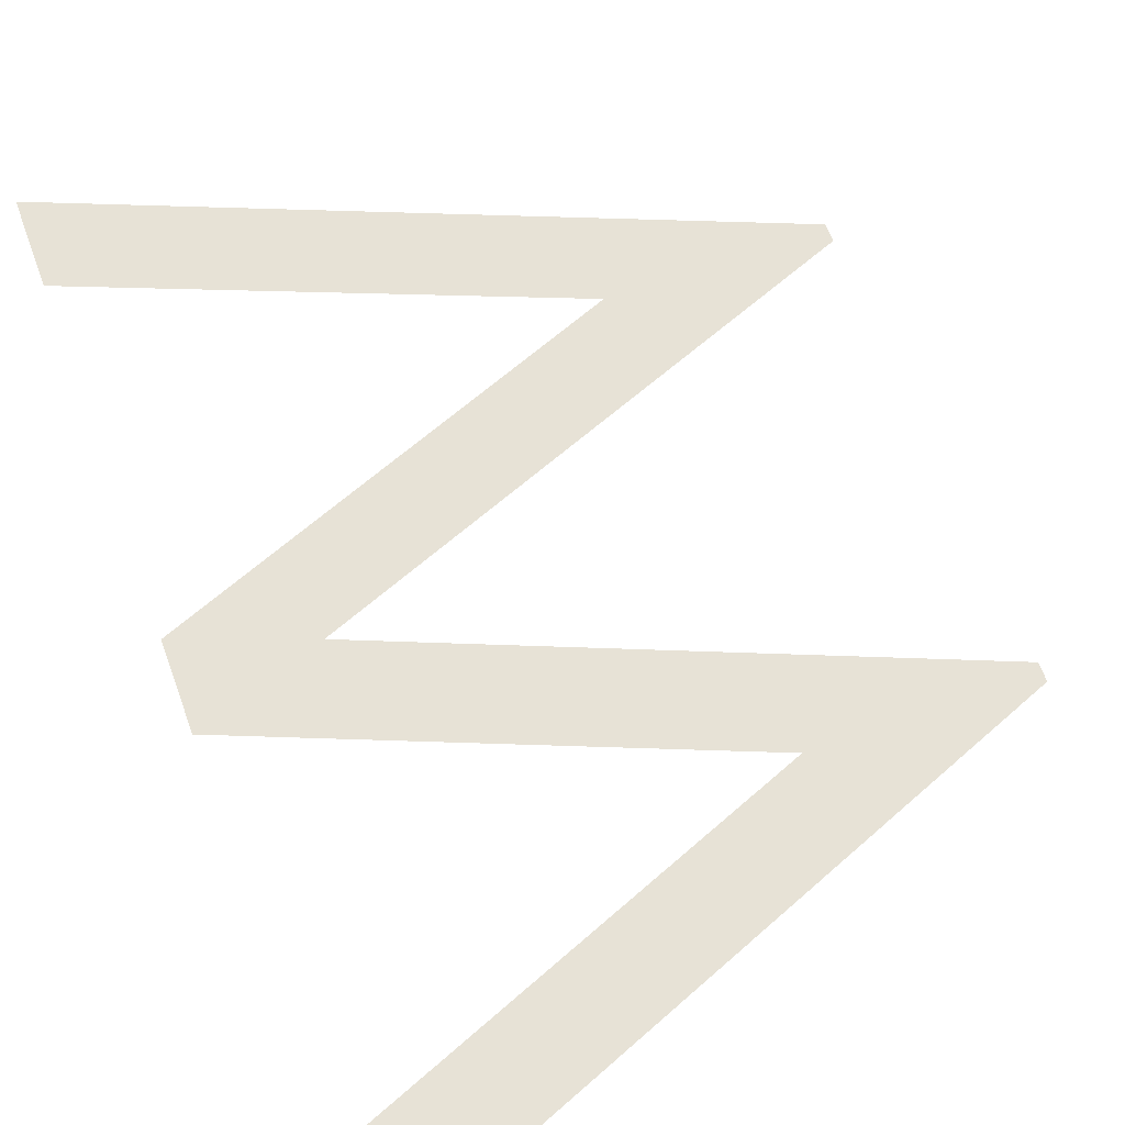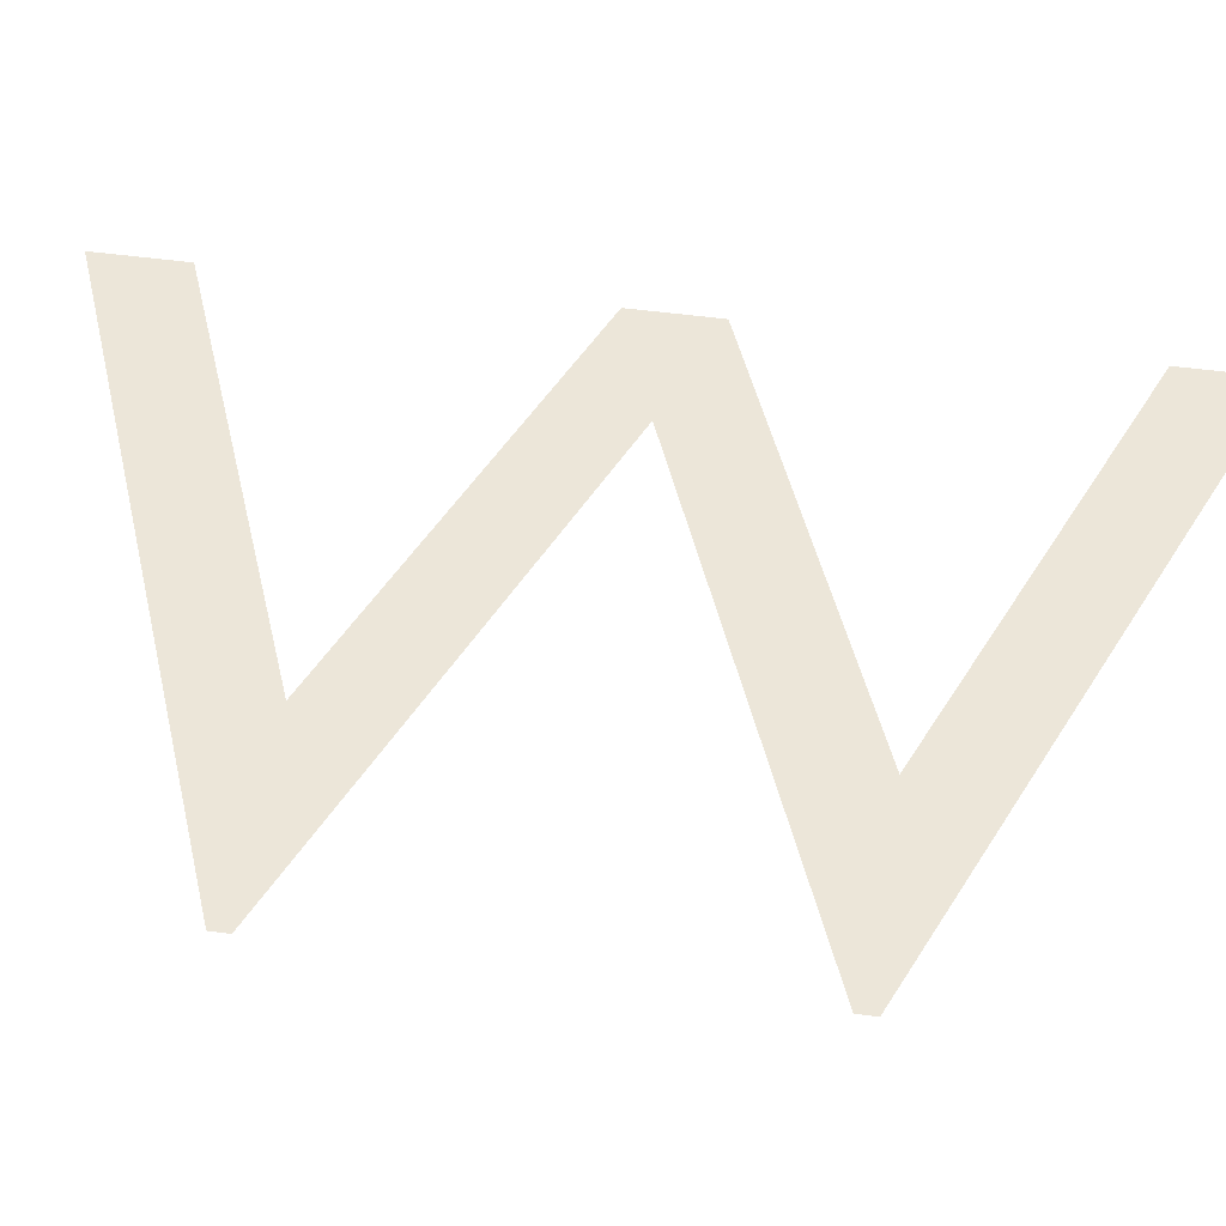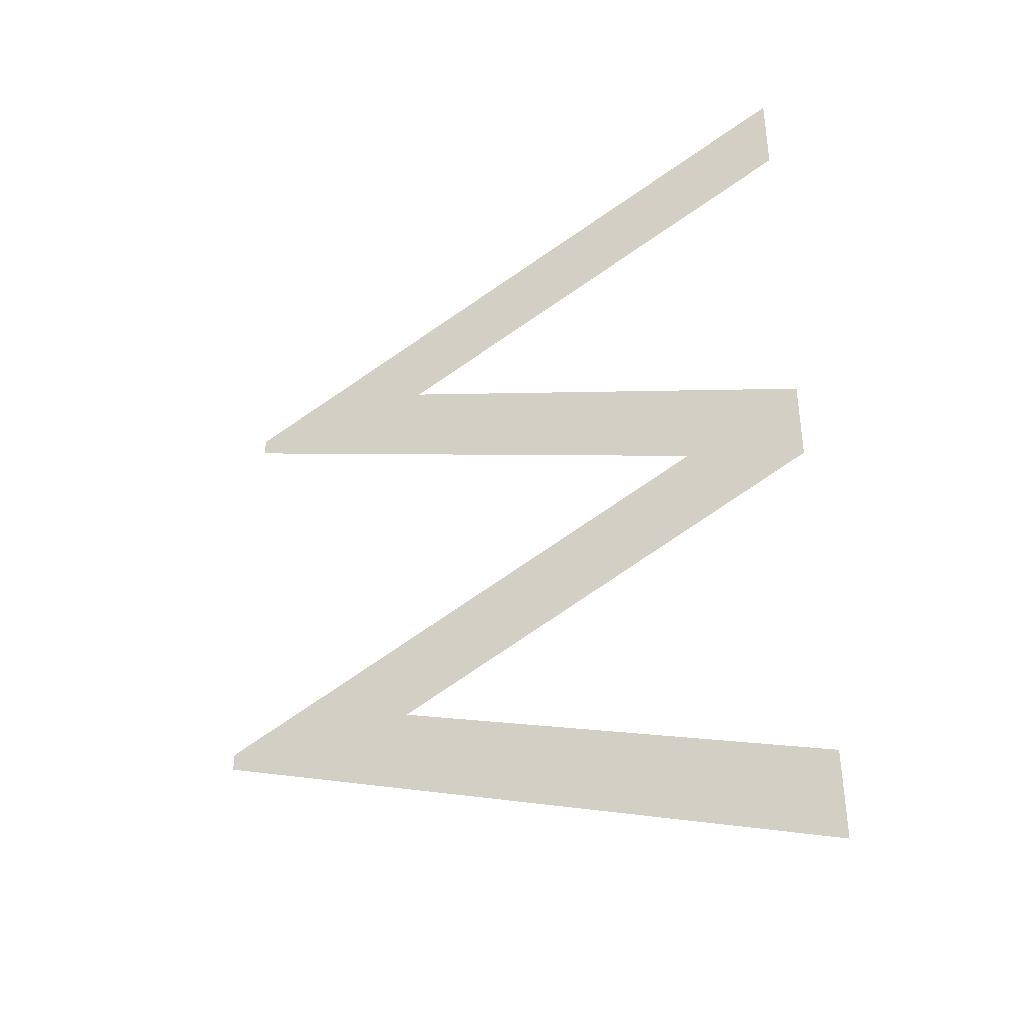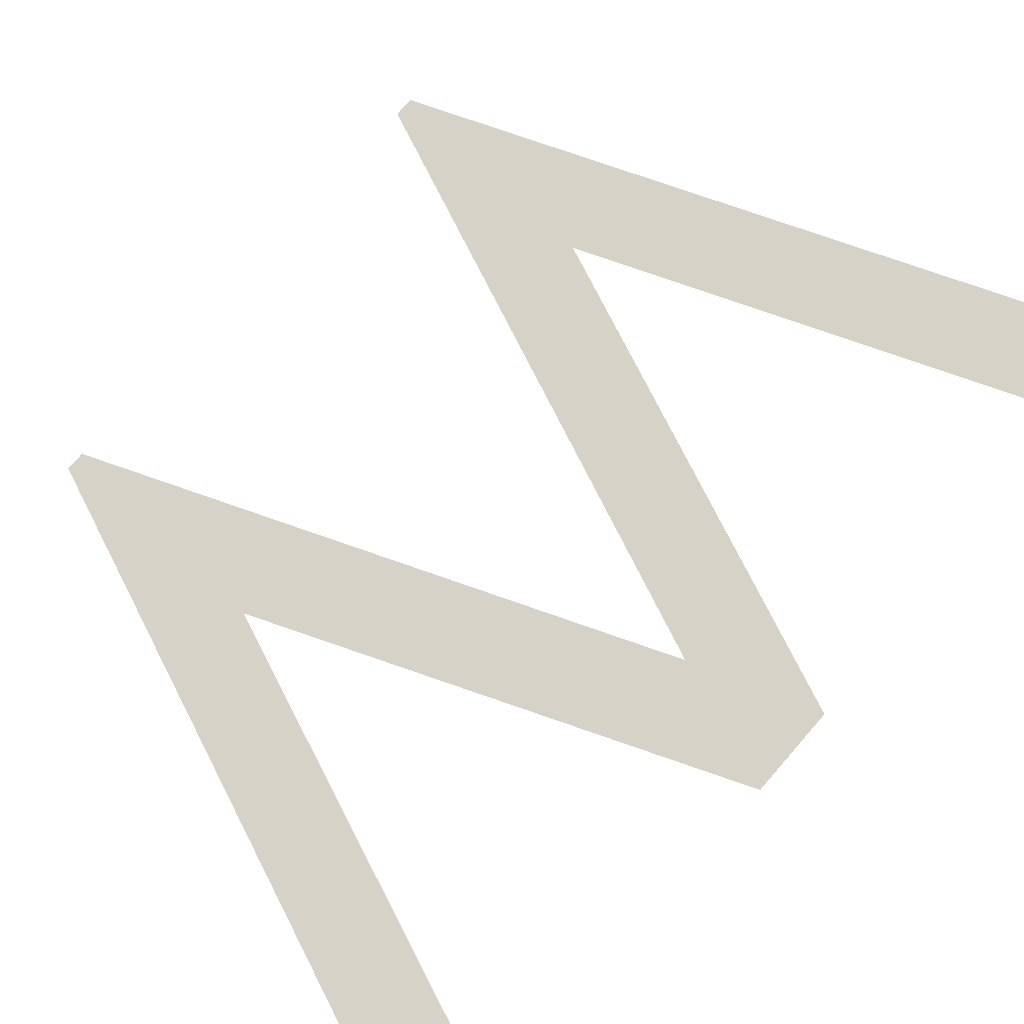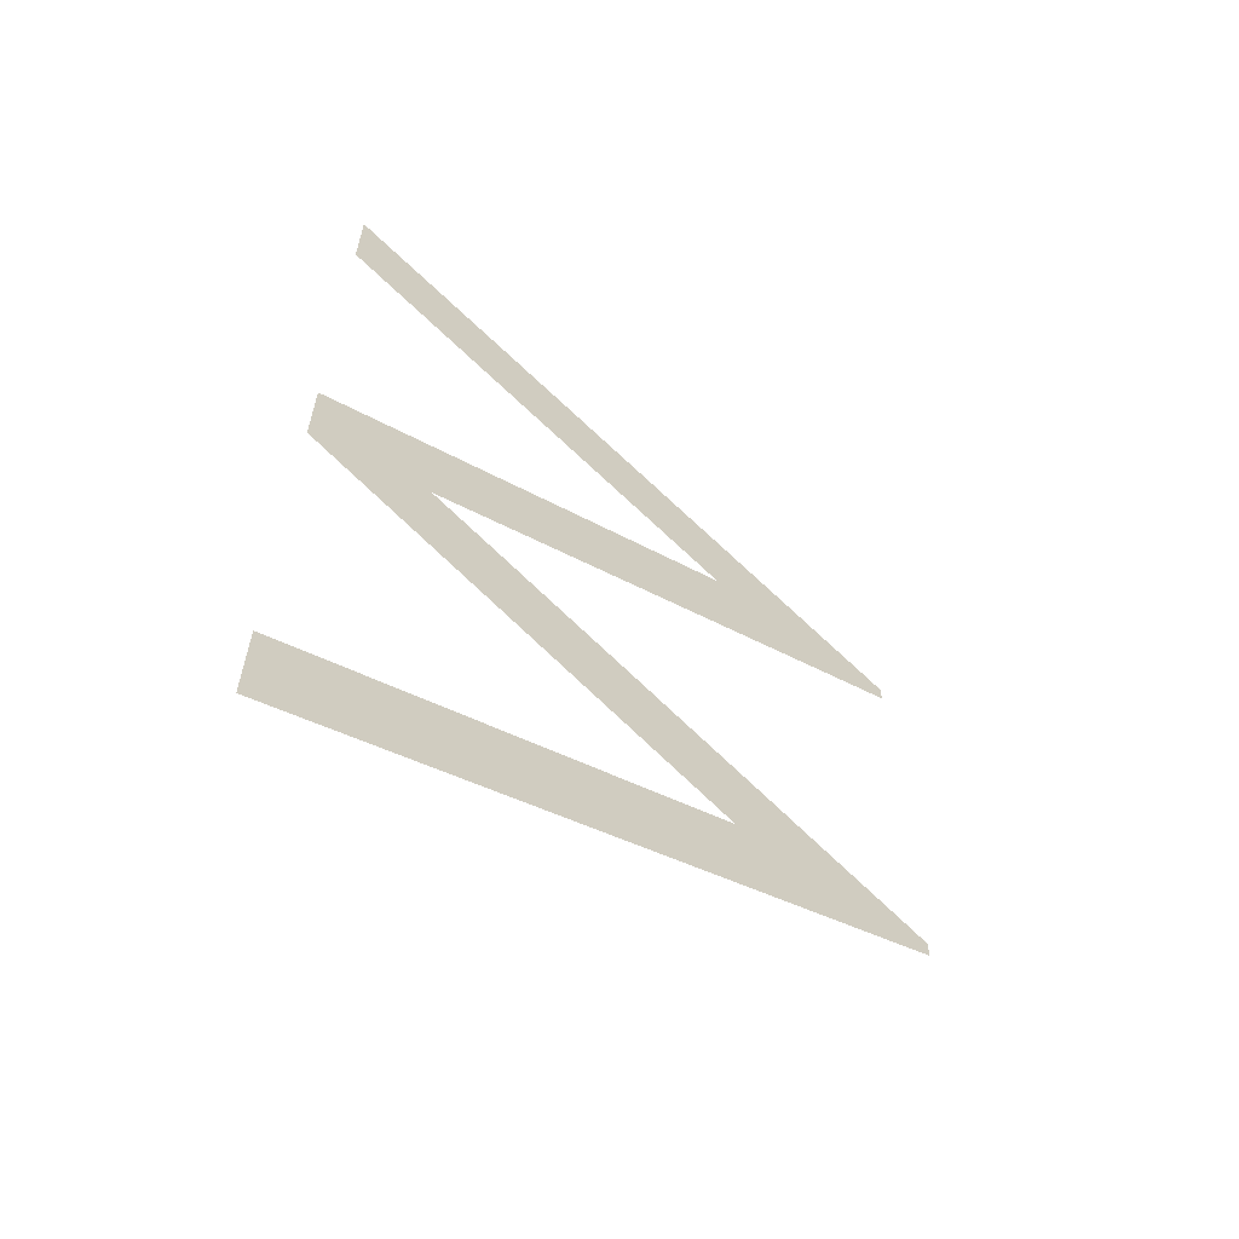
<metadata>
{"format":"obj","ext":"obj","renderer":"f3d","projection":"perspective","resolution":1024,"background":"white","views":[{"elev":63.0,"azim":-20.0,"up":"+Y"},{"elev":49.2,"azim":98.7,"up":"+Y"},{"elev":-40.3,"azim":-153.6,"up":"+Z"},{"elev":78.2,"azim":-139.0,"up":"+Y"},{"elev":-62.8,"azim":-37.3,"up":"+Z"}]}
</metadata>
<code>
o Text
v -0.2694 0 -2.816
v -0.2694 0 -1.362
v 6.778 0 1.427
v -0.2694 0 4.276
v -0.2694 0 5.67
v 6.778 0 8.504
v -0.2694 0 11.32
v -0.2694 0 12.79
v 10.05 0 8.654
v 10.05 0 8.369
v 1.68 0 4.981
v 10.05 0 1.622
v 10.05 0 1.337
f 9 7 8
f 9 6 7
f 6 4 5
f 6 11 4
f 11 3 4
f 3 1 2
f 3 13 1
f 6 10 11
f 12 3 11
f 9 10 6
f 12 13 3

</code>
